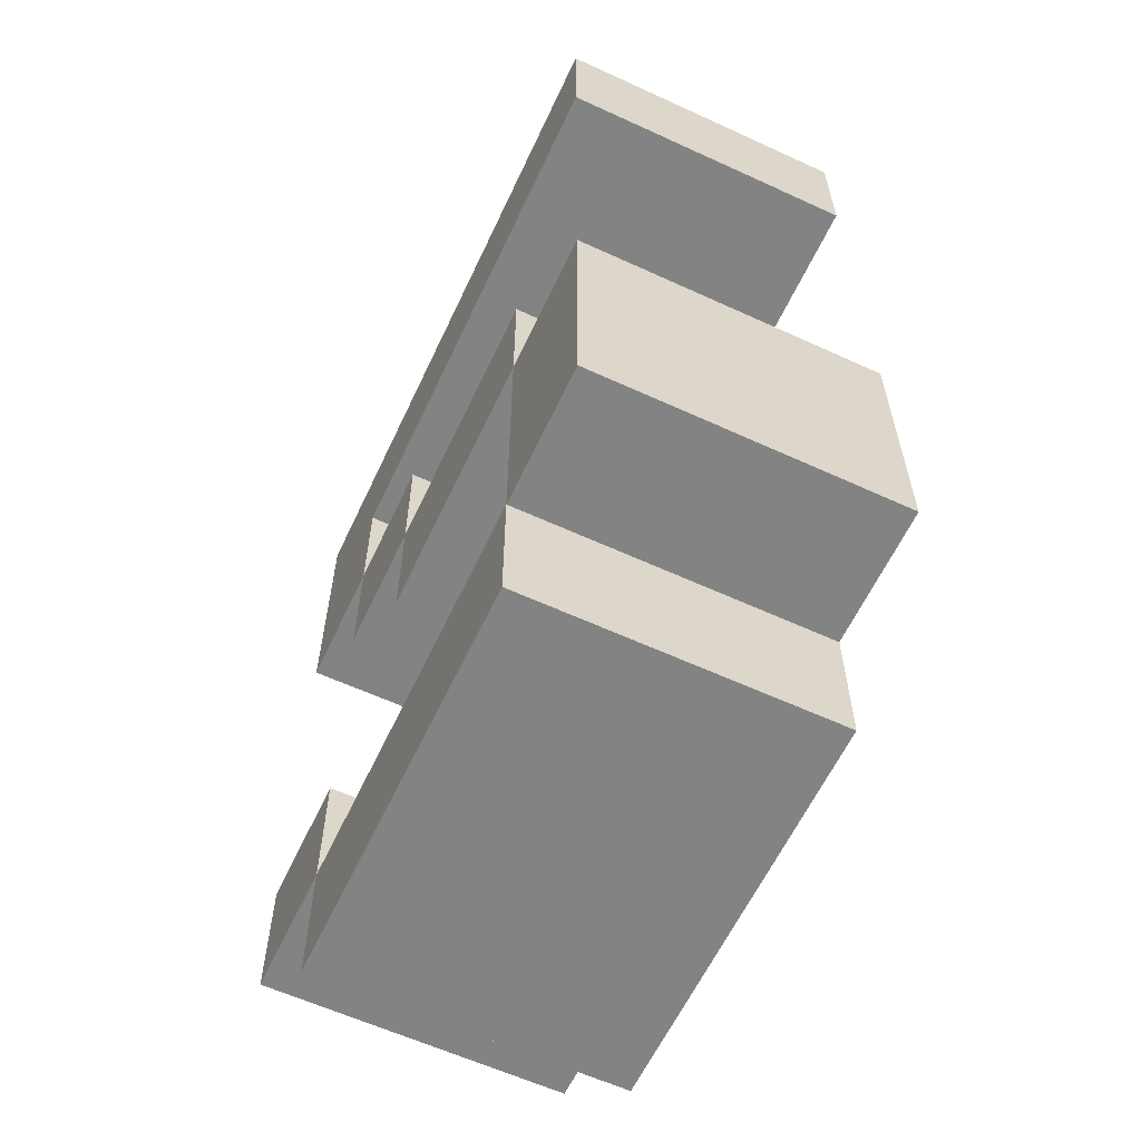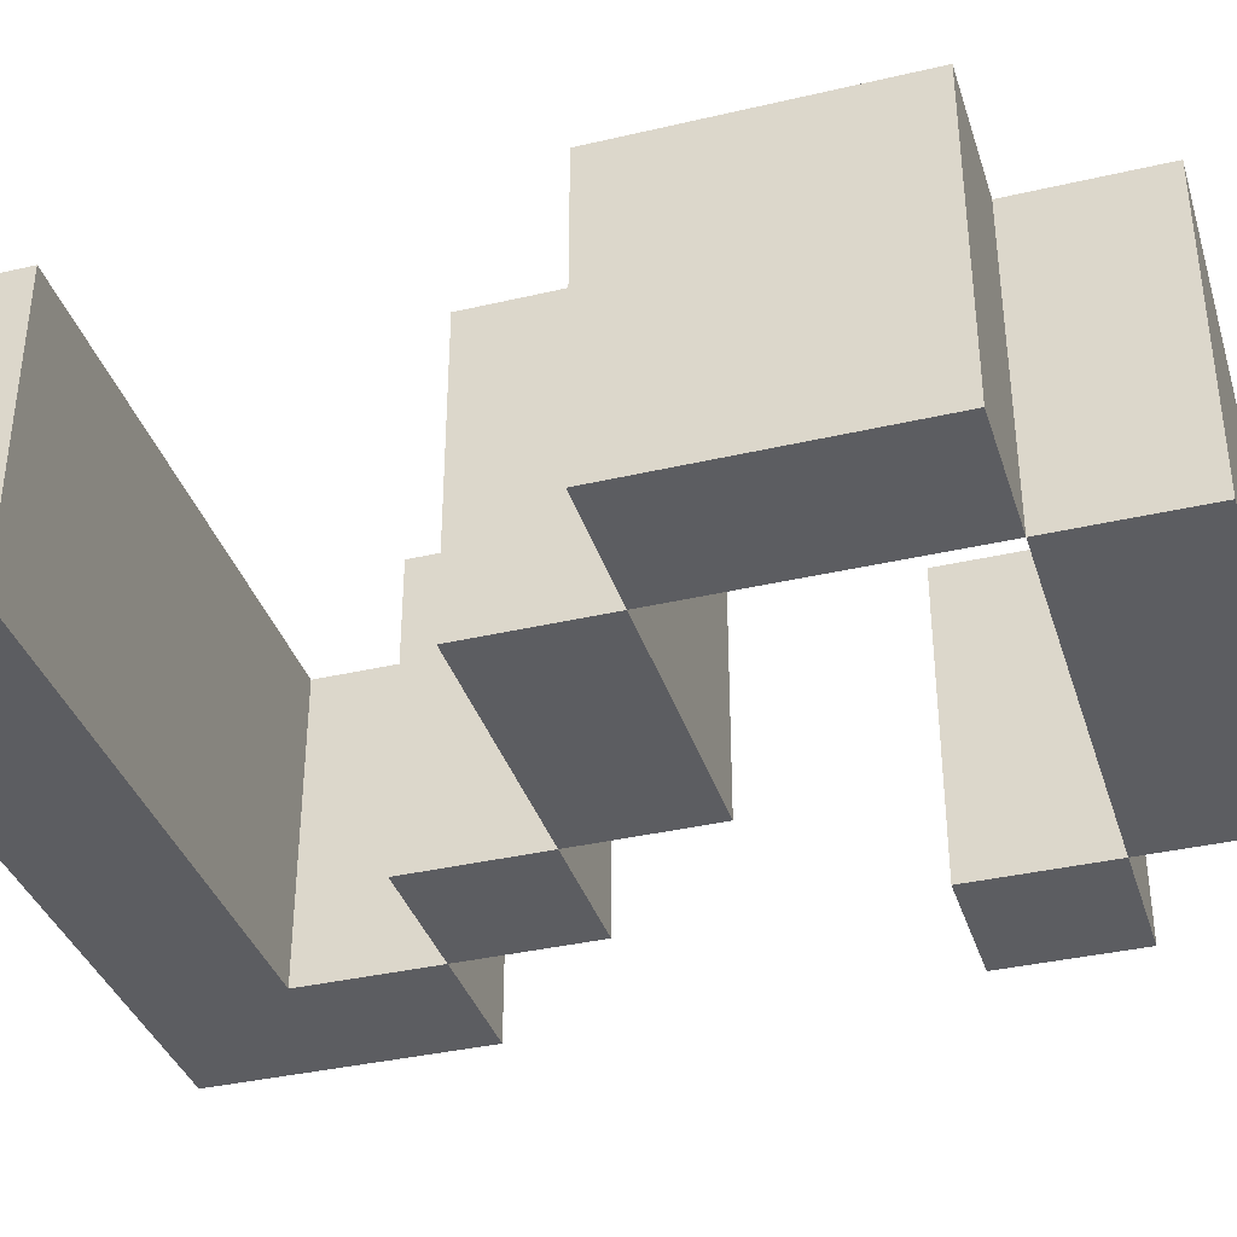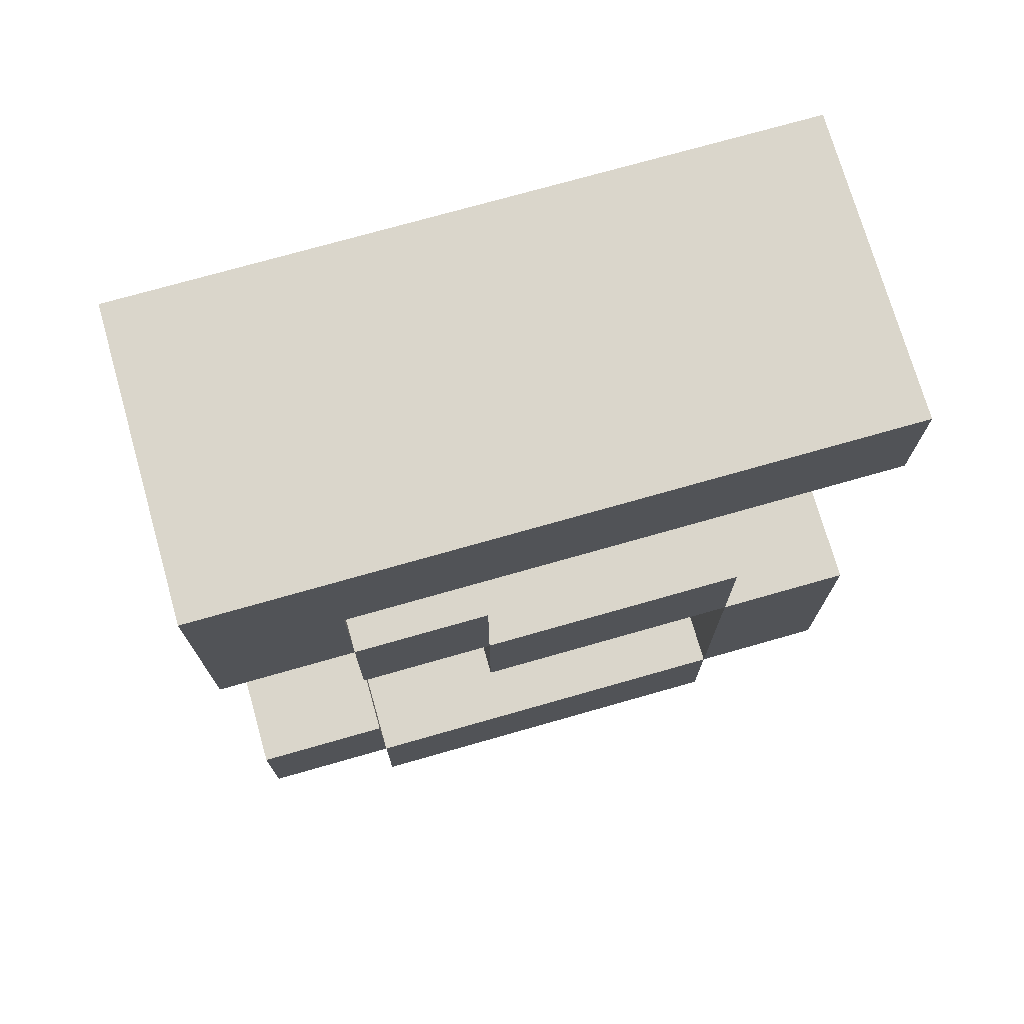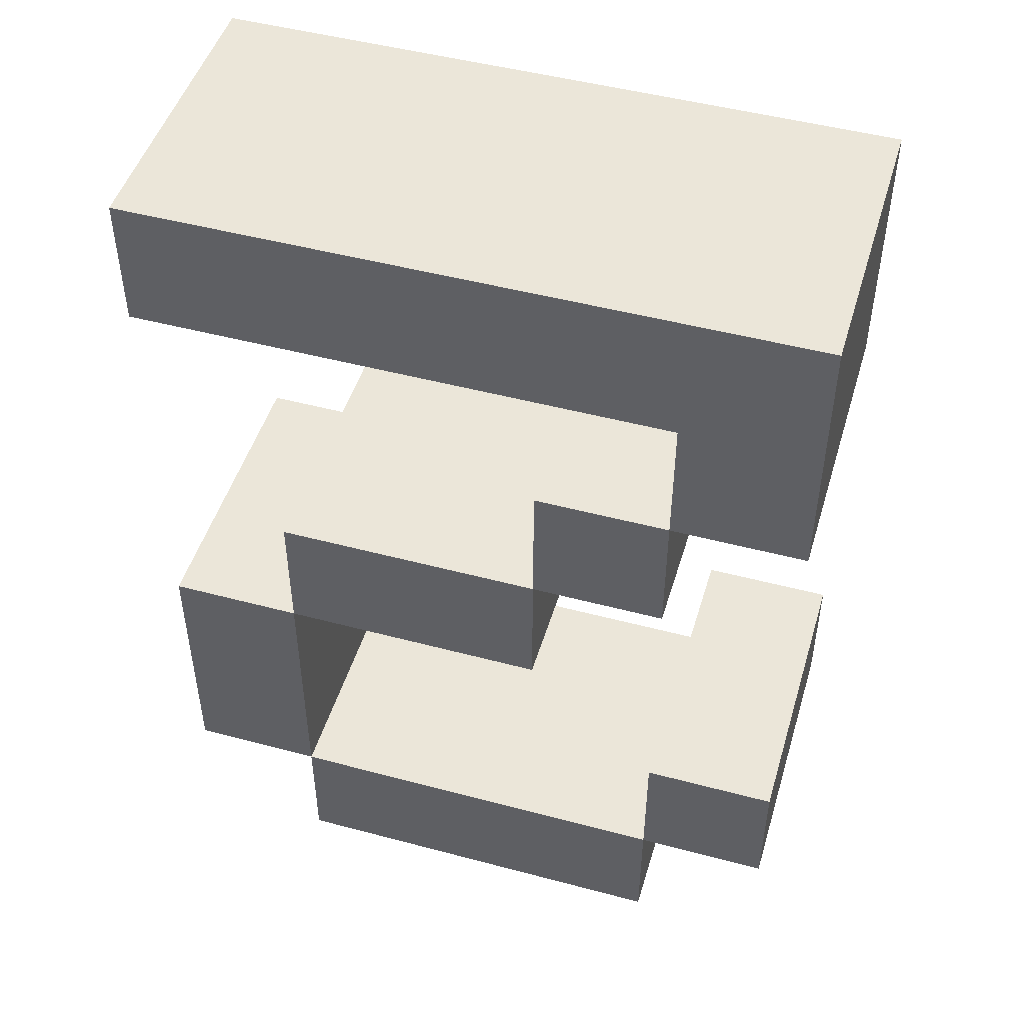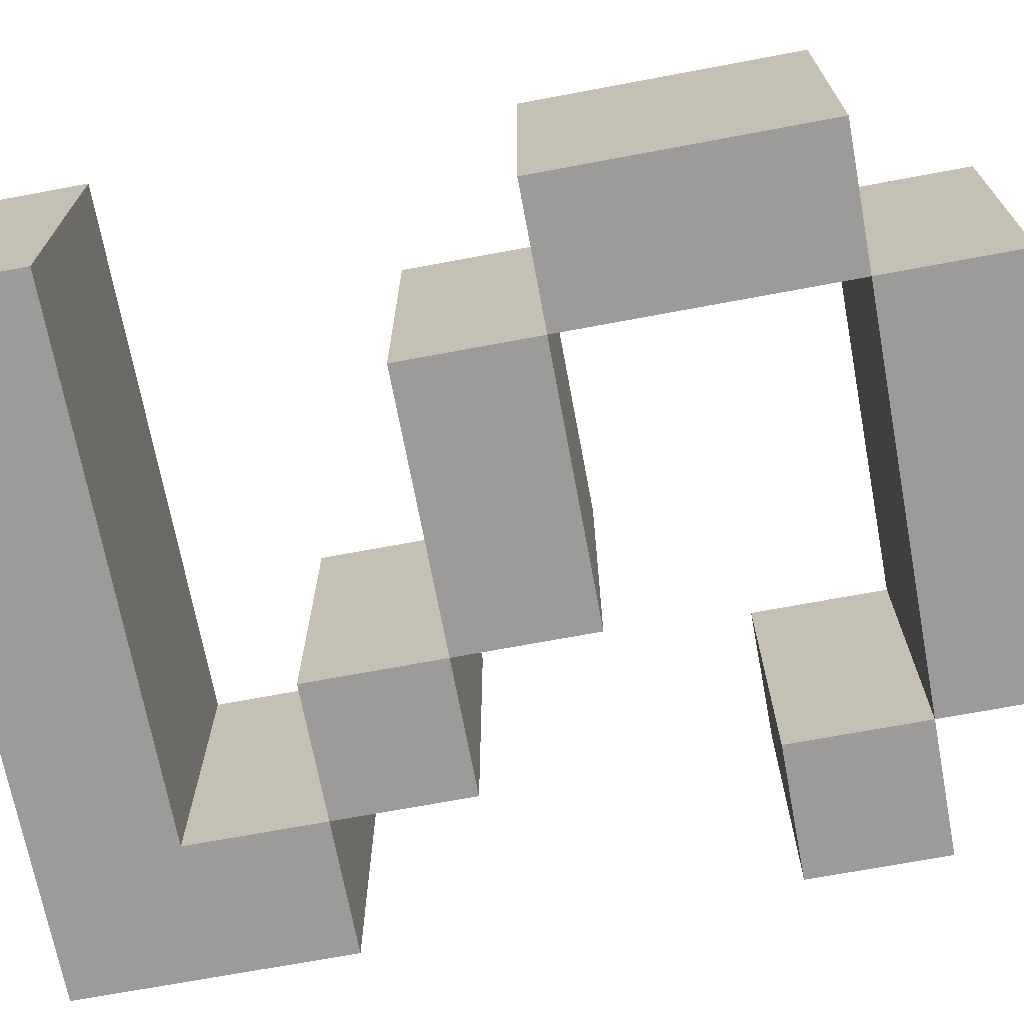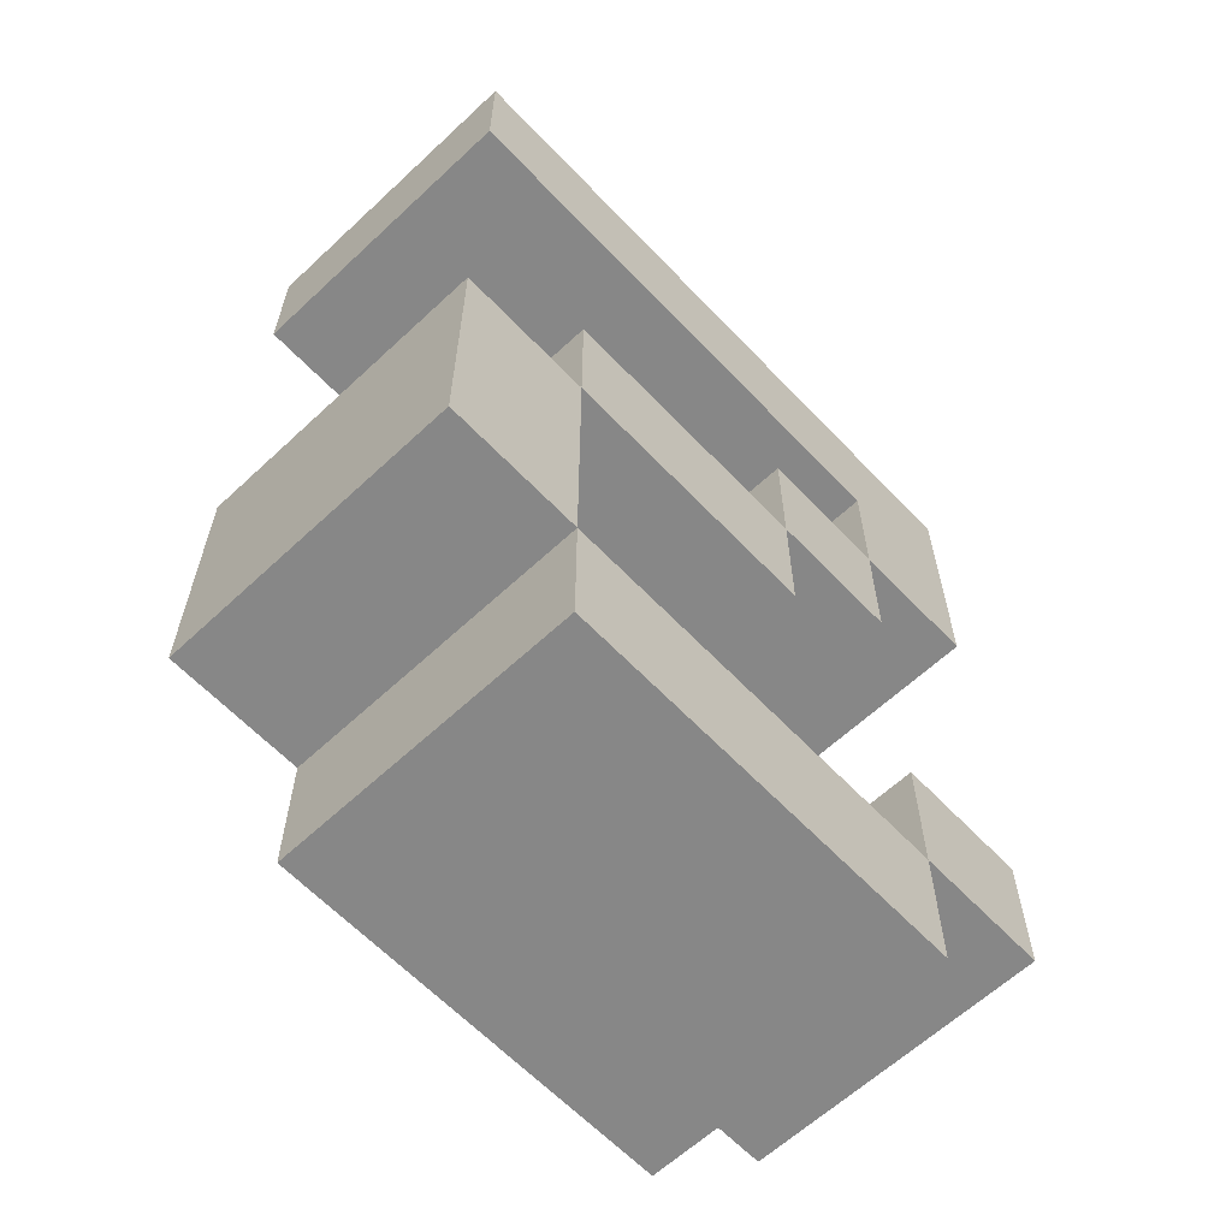
<metadata>
{"format":"obj","ext":"obj","renderer":"f3d","projection":"perspective","resolution":1024,"background":"white","views":[{"elev":-61.0,"azim":64.9,"up":"+Z"},{"elev":-36.7,"azim":106.9,"up":"+Y"},{"elev":73.7,"azim":-15.9,"up":"+Z"},{"elev":48.4,"azim":-163.4,"up":"+Z"},{"elev":-69.9,"azim":100.6,"up":"+Y"},{"elev":-62.3,"azim":133.4,"up":"+Z"}]}
</metadata>
<code>
o 2_CUABC.029
v 0.1667 0 -0.6667
v 0.1667 0 -0.4444
v 0.2778 0 -0.4444
v 0.2778 0 -0.6667
v -0.05556 0 -0.4444
v -0.05556 0 -0.3333
v 0.1667 0 -0.3333
v -0.1667 0 -0.2222
v -0.05556 0 -0.2222
v -0.1667 0 -0.3333
v -0.2778 0 -0.2222
v -0.2778 0 0
v 0.2778 0 0
v 0.2778 0 -0.1111
v -0.1667 0 -0.1111
v 0.1667 0 -0.7778
v -0.1667 0 -0.7778
v -0.1667 0 -0.6667
v -0.2778 0 -0.5556
v -0.1667 0 -0.5556
v -0.2778 0 -0.6667
v 0.1667 -0.25 -0.6667
v 0.1667 -0.25 -0.4444
v 0.2778 -0.25 -0.4444
v 0.2778 -0.25 -0.6667
v -0.05556 -0.25 -0.4444
v -0.05556 -0.25 -0.3333
v 0.1667 -0.25 -0.3333
v -0.1667 -0.25 -0.2222
v -0.05556 -0.25 -0.2222
v -0.1667 -0.25 -0.3333
v -0.2778 -0.25 -0.2222
v -0.2778 -0.25 0
v 0.2778 -0.25 0
v 0.2778 -0.25 -0.1111
v -0.1667 -0.25 -0.1111
v 0.1667 -0.25 -0.7778
v -0.1667 -0.25 -0.7778
v -0.1667 -0.25 -0.6667
v -0.2778 -0.25 -0.5556
v -0.1667 -0.25 -0.5556
v -0.2778 -0.25 -0.6667
f 19 20 18 21
f 2 3 4 1
f 11 12 15 8
f 13 14 15 12
f 6 7 2 5
f 8 9 6 10
f 18 1 16 17
f 40 42 39 41
f 23 22 25 24
f 32 29 36 33
f 34 33 36 35
f 27 26 23 28
f 29 31 27 30
f 39 38 37 22
f 7 6 27 28
f 6 5 26 27
f 18 17 38 39
f 8 10 31 29
f 3 2 23 24
f 20 19 40 41
f 19 21 42 40
f 9 8 29 30
f 17 16 37 38
f 4 3 24 25
f 13 12 33 34
f 12 11 32 33
f 14 13 34 35
f 1 4 25 22
f 2 1 22 23
f 15 14 35 36
f 10 6 27 31
f 5 2 23 26
f 1 18 39 22
f 2 7 28 23
f 11 8 29 32
f 16 1 22 37
f 18 20 41 39
f 21 18 39 42
f 6 9 30 27
f 8 15 36 29

</code>
